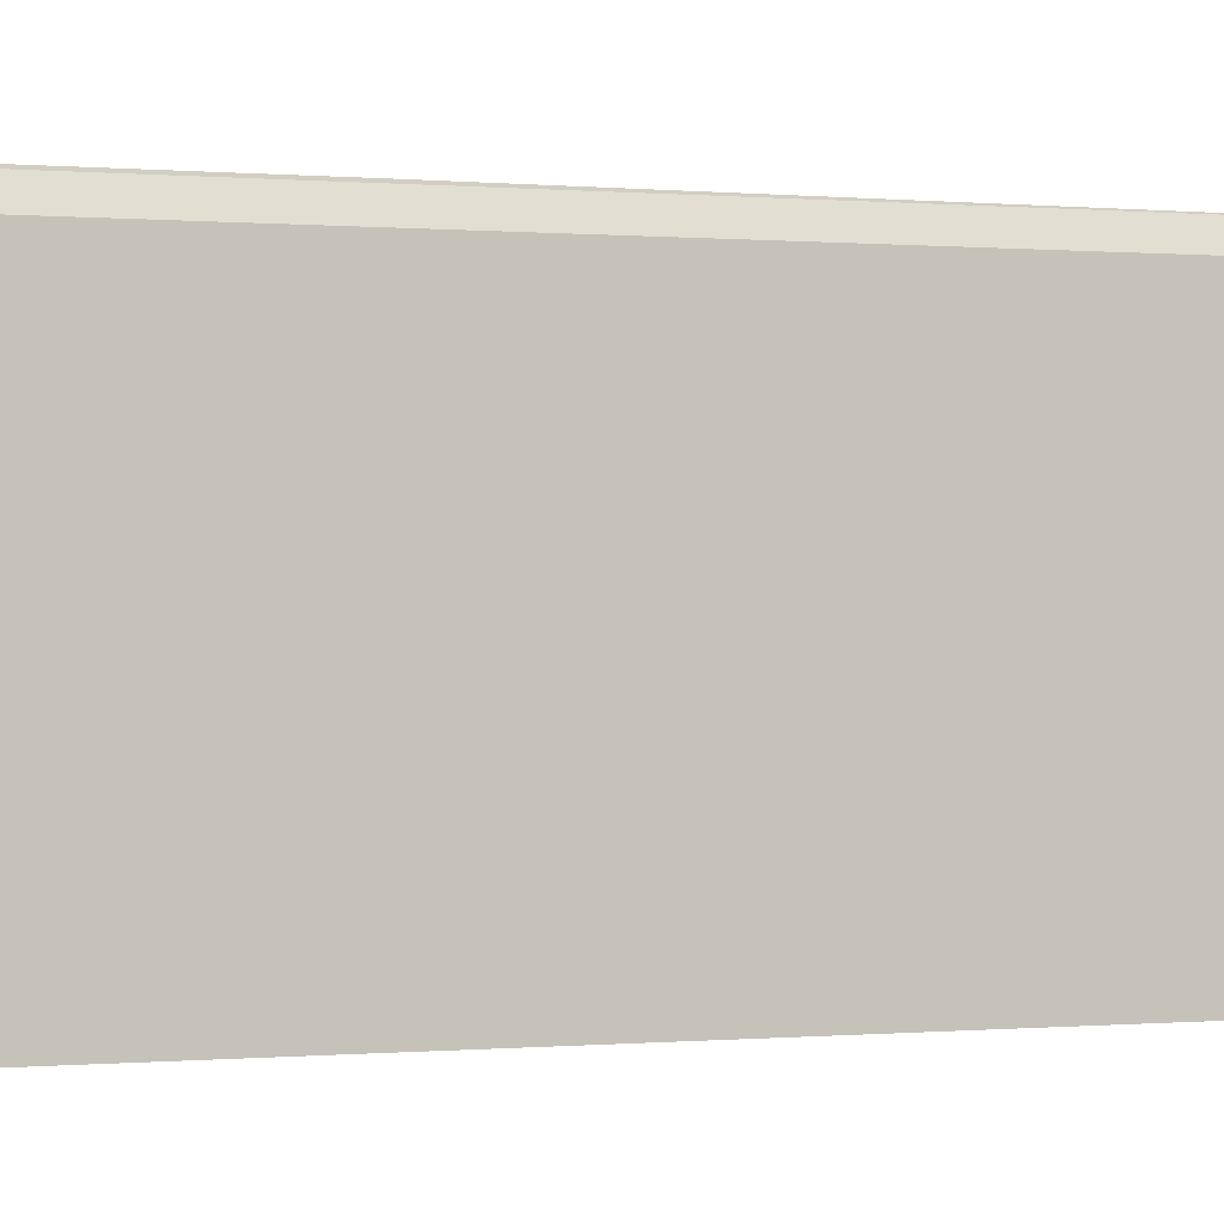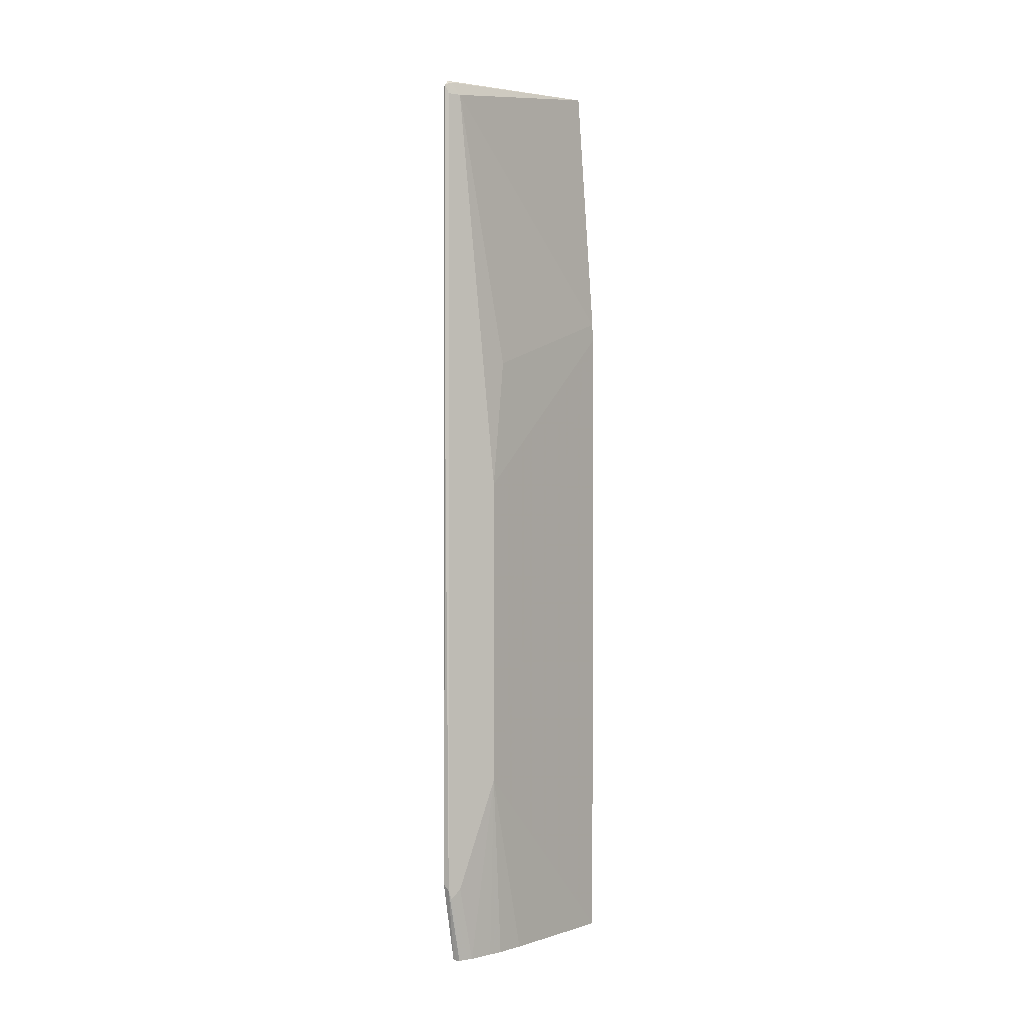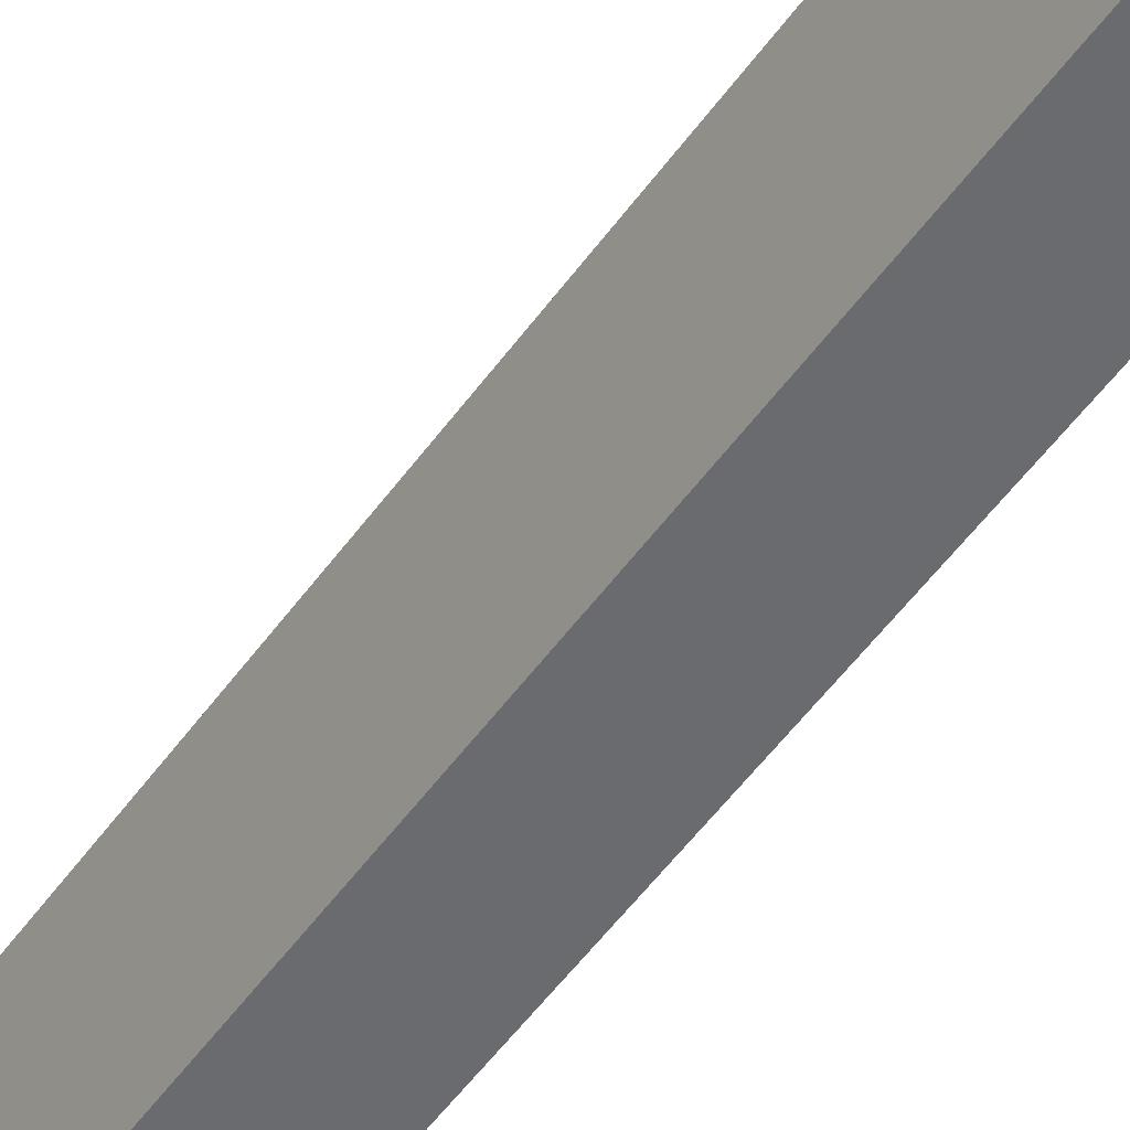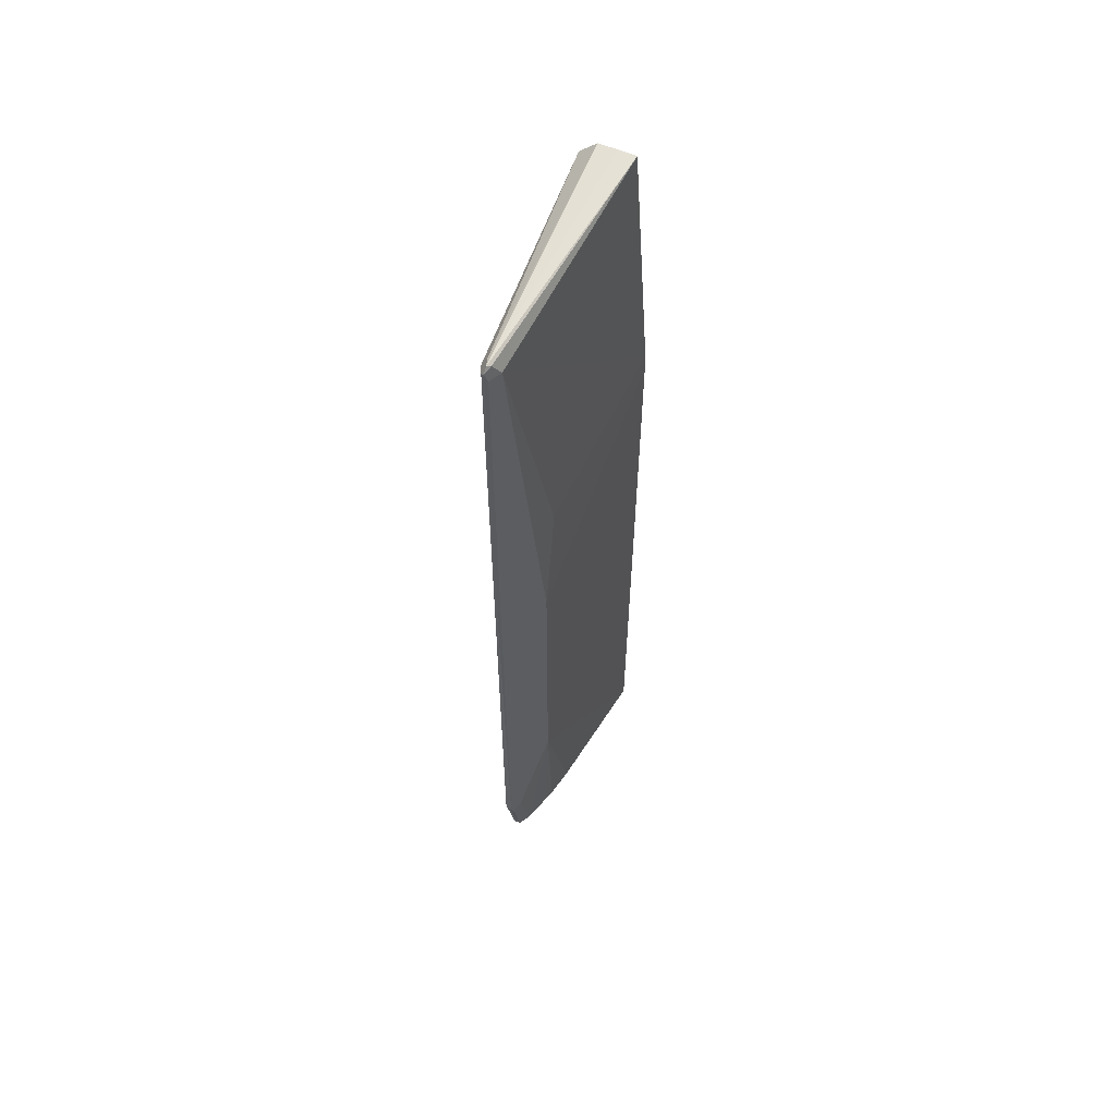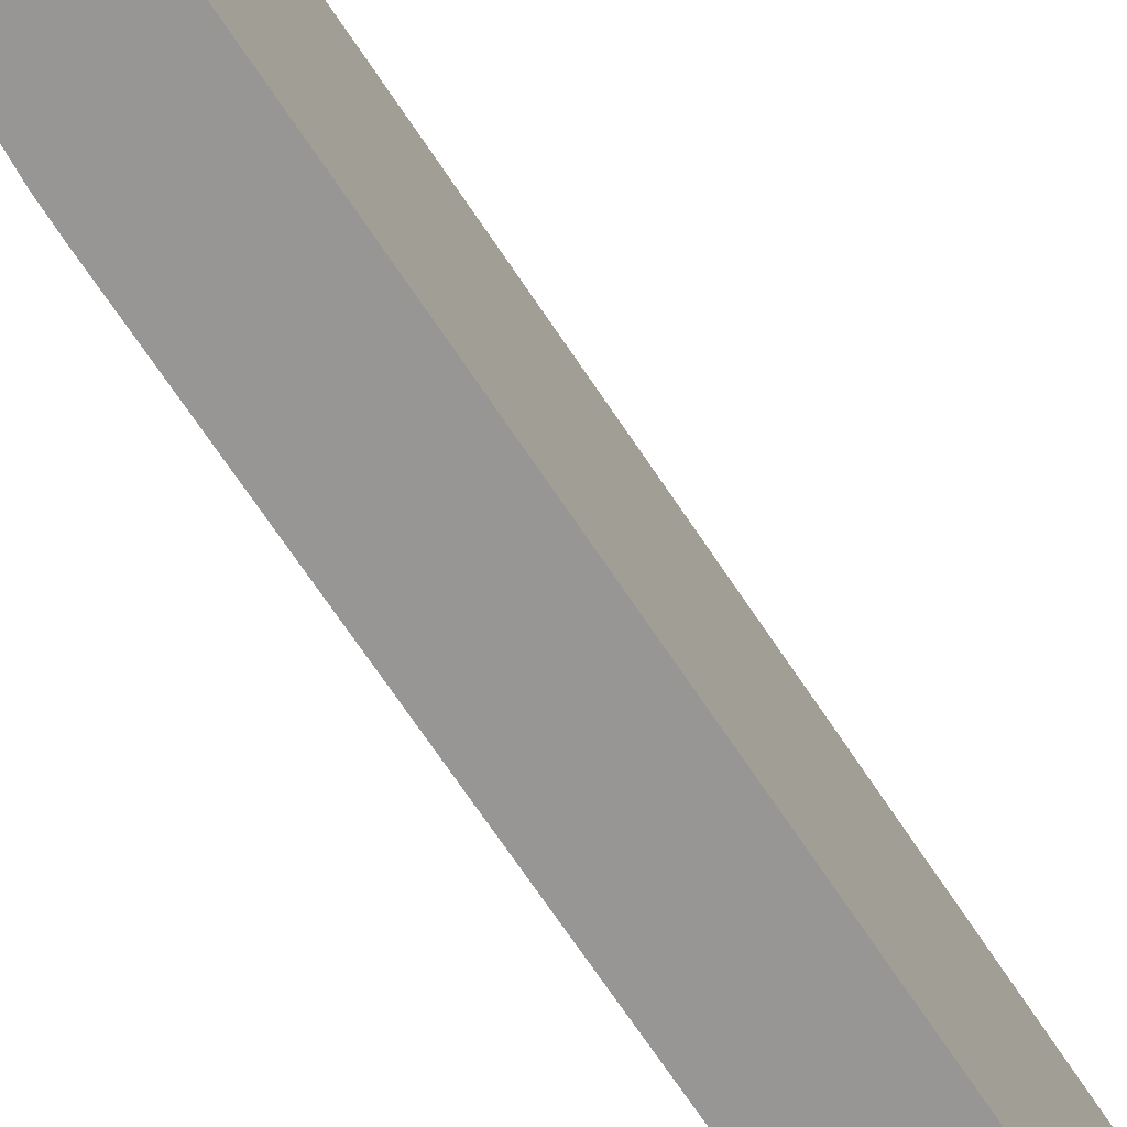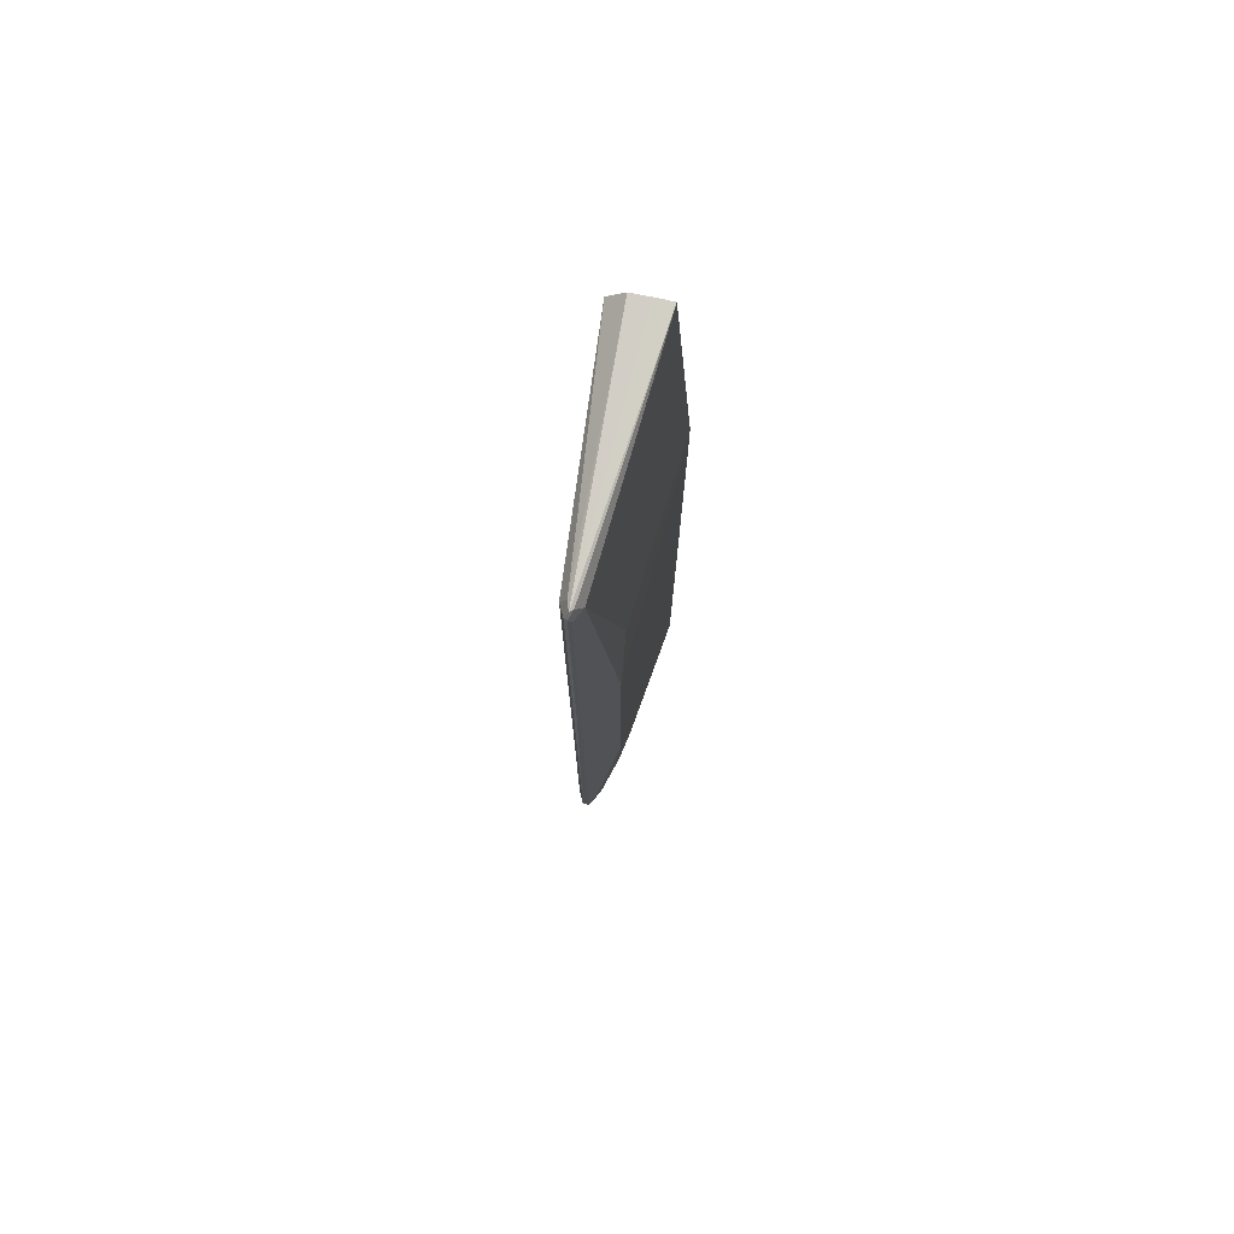
<metadata>
{"format":"obj","ext":"obj","renderer":"f3d","projection":"perspective","resolution":1024,"background":"white","views":[{"elev":0.0,"azim":58.8,"up":"+Y"},{"elev":0.4,"azim":-148.4,"up":"+Z"},{"elev":-53.4,"azim":145.1,"up":"+Y"},{"elev":58.9,"azim":-155.2,"up":"+Z"},{"elev":-67.9,"azim":33.3,"up":"+Y"},{"elev":76.1,"azim":-167.6,"up":"+Z"}]}
</metadata>
<code>
v 0.05973 0.3883 0.2133
v 0.05973 0.3883 0.5546
v 0.06258 0.3868 -0.2161
v 0.05688 0.3868 -0.2218
v 0.05688 0.3868 0.5461
v 0.0512 0.3754 0.5461
v 0.05688 0.3811 0.5575
v 0.05973 0.384 0.5589
v 0.06258 0.3868 0.5517
v 0.06826 0.3754 -0.2218
v 0.06258 0.3698 -0.2933
v 0.05847 0.3698 -0.2933
v 0.05583 0.3696 -0.2933
v 0.05546 0.384 -0.2303
v 0.03414 0.3413 -0.1194
v 0.03414 0.3413 0.1706
v 0.01818 0.1711 0.3402
v 0.03524 0.1711 0.5791
v 0.03414 0.3242 0.2901
v 0.0512 0.1711 0.5791
v 0.06826 0.1711 0.5784
v 0.06258 0.3754 0.5575
v 0.06826 0.3754 0.5461
v 0.0845 0.1711 -0.238
v 0.06826 0.3584 -0.2933
v 0.0512 0.3604 -0.2933
v 0.0512 0.3754 -0.2218
v 0.04962 0.3568 -0.2933
v 0.04298 0.334 -0.2933
v 0.0392 0.3208 -0.2933
v 0.03414 0.2933 -0.2933
v 0.0179 0.1711 -0.2933
v 0.0179 0.1711 0.3229
v 0.08367 0.1711 0.5629
v 0.0845 0.1711 0.5457
v 0.08325 0.1711 -0.2538
v 0.06826 0.3274 -0.2933
v 0.06743 0.1711 -0.2933
f 15 28 29
f 14 28 27
f 15 29 30
f 14 26 28
f 15 27 28
f 14 27 15
f 11 28 26
f 11 13 12
f 11 26 13
f 11 29 28
f 11 30 29
f 15 30 31
f 11 32 31
f 11 31 30
f 13 26 14
f 15 31 32
f 17 21 20
f 15 33 16
f 24 36 25
f 11 38 32
f 23 34 35
f 22 34 23
f 21 34 22
f 17 20 18
f 17 34 21
f 17 35 34
f 17 24 35
f 17 36 24
f 17 38 36
f 17 32 38
f 17 33 32
f 17 19 33
f 16 33 19
f 15 32 33
f 11 37 38
f 3 10 11
f 10 35 24
f 4 11 12
f 3 23 10
f 3 9 23
f 3 11 4
f 2 8 9
f 2 7 8
f 4 12 13
f 2 6 7
f 1 5 2
f 1 4 5
f 1 3 4
f 1 9 3
f 1 2 9
f 25 36 37
f 2 5 6
f 4 13 14
f 4 14 15
f 4 15 16
f 10 23 35
f 10 25 11
f 10 24 25
f 8 23 9
f 8 22 23
f 8 21 22
f 8 20 21
f 8 18 20
f 7 18 8
f 6 19 17
f 6 16 19
f 6 18 7
f 6 17 18
f 5 16 6
f 4 16 5
f 11 25 37
f 36 38 37

</code>
